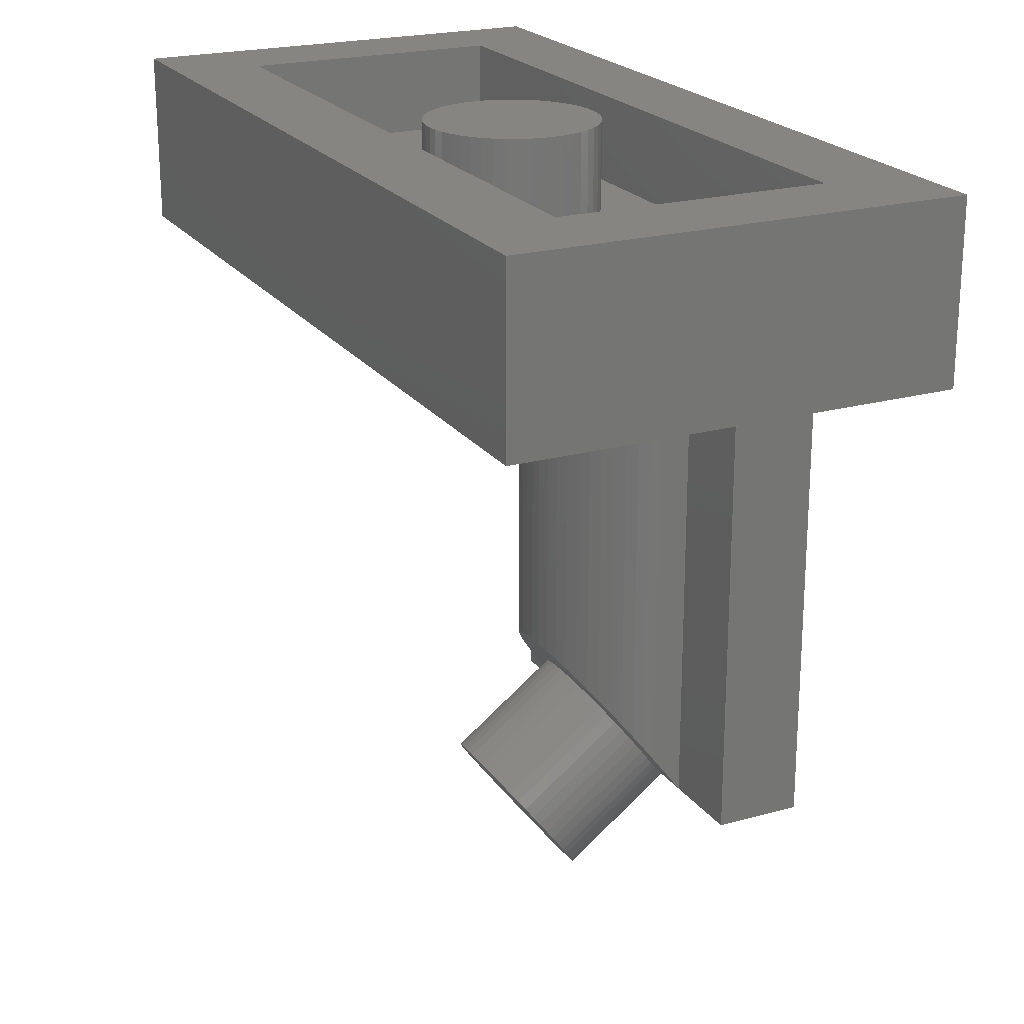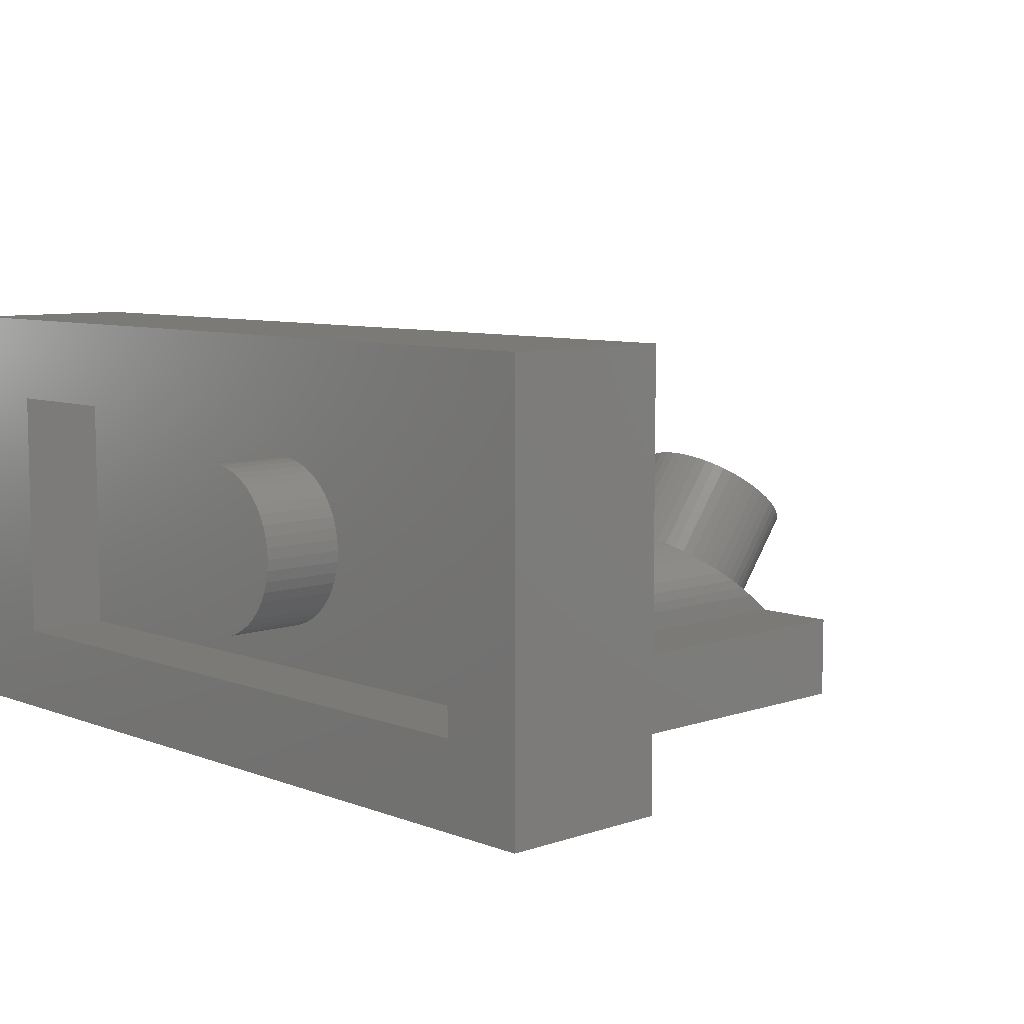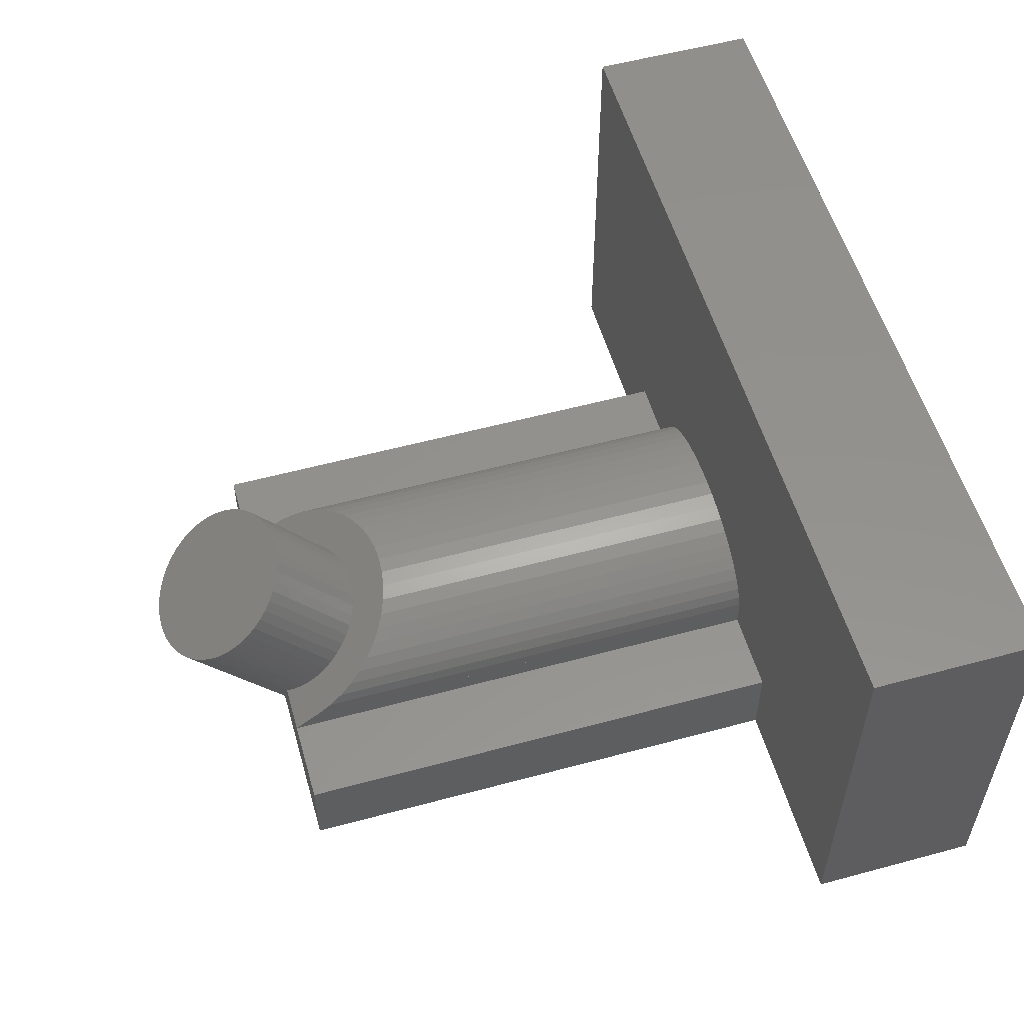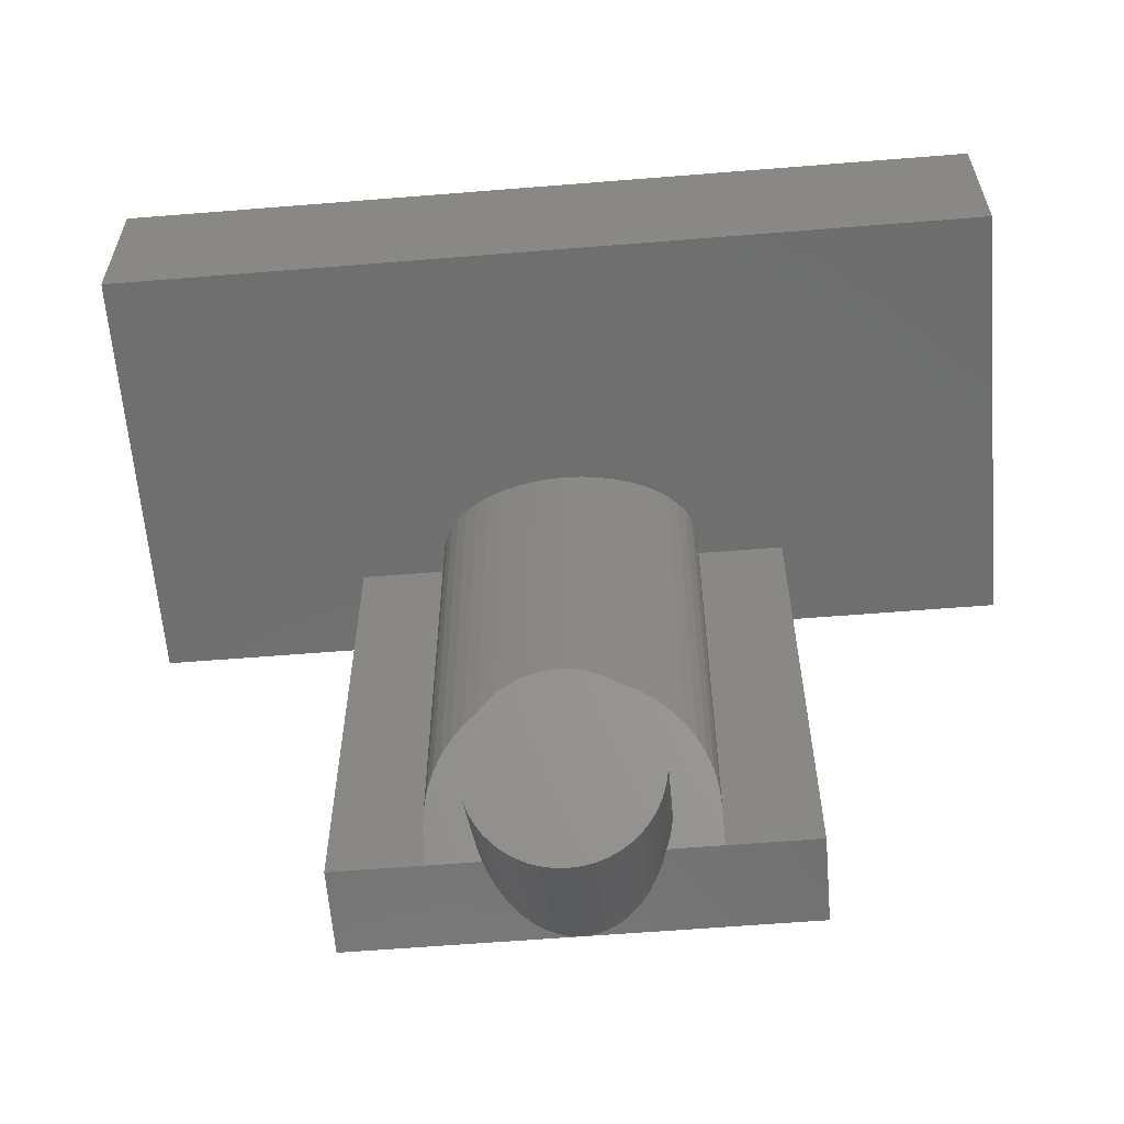
<metadata>
{"format":"stl","ext":"stl","renderer":"f3d","projection":"perspective","resolution":1024,"background":"white","views":[{"elev":21.8,"azim":64.0,"up":"+Y"},{"elev":7.8,"azim":-133.4,"up":"+Z"},{"elev":55.3,"azim":74.1,"up":"+Z"},{"elev":-61.0,"azim":4.7,"up":"+Y"}]}
</metadata>
<code>
# stl→obj: 322 verts, 504 faces
v 0 3.2 0
v 1.586 3.2 0.2088
v 1.6 3.2 0
v 1.545 3.2 0.4141
v 1.478 3.2 0.6123
v 1.386 3.2 0.8
v 1.269 3.2 0.9741
v 1.131 3.2 1.131
v 0.9741 3.2 1.269
v 0.8 3.2 1.386
v 0.6123 3.2 1.478
v 0.4141 3.2 1.545
v 0.2088 3.2 1.586
v 0 3.2 1.6
v -0.2088 3.2 1.586
v -0.4141 3.2 1.545
v -0.6123 3.2 1.478
v -0.8 3.2 1.386
v -0.9741 3.2 1.269
v -1.131 3.2 1.131
v -1.269 3.2 0.9741
v -1.386 3.2 0.8
v -1.478 3.2 0.6123
v -1.545 3.2 0.4141
v -1.586 3.2 0.2088
v -1.6 3.2 0
v -1.586 3.2 -0.2088
v -1.545 3.2 -0.4141
v -1.478 3.2 -0.6123
v -1.386 3.2 -0.8
v -1.269 3.2 -0.9741
v -1.131 3.2 -1.131
v -0.9741 3.2 -1.269
v -0.8 3.2 -1.386
v -0.6123 3.2 -1.478
v -0.4141 3.2 -1.545
v -0.2088 3.2 -1.586
v 0 3.2 -1.6
v 0.2088 3.2 -1.586
v 0.4141 3.2 -1.545
v 0.6123 3.2 -1.478
v 0.8 3.2 -1.386
v 0.9741 3.2 -1.269
v 1.131 3.2 -1.131
v 1.269 3.2 -0.9741
v 1.386 3.2 -0.8
v 1.478 3.2 -0.6123
v 1.545 3.2 -0.4141
v 1.586 3.2 -0.2088
v 1.6 1.6 0
v 1.586 1.6 0.2088
v 1.545 1.6 0.4141
v 1.478 1.6 0.6123
v 1.386 1.6 0.8
v 1.269 1.6 0.9741
v 1.131 1.6 1.131
v 0.9741 1.6 1.269
v 0.8 1.6 1.386
v 0.6123 1.6 1.478
v 0.4141 1.6 1.545
v 0.2088 1.6 1.586
v 0 1.6 1.6
v -0.2088 1.6 1.586
v -0.4141 1.6 1.545
v -0.6123 1.6 1.478
v -0.8 1.6 1.386
v -0.9741 1.6 1.269
v -1.131 1.6 1.131
v -1.269 1.6 0.9741
v -1.386 1.6 0.8
v -1.478 1.6 0.6123
v -1.545 1.6 0.4141
v -1.586 1.6 0.2088
v -1.6 1.6 0
v -1.586 1.6 -0.2088
v -1.545 1.6 -0.4141
v -1.478 1.6 -0.6123
v -1.386 1.6 -0.8
v -1.269 1.6 -0.9741
v -1.131 1.6 -1.131
v -0.9741 1.6 -1.269
v -0.8 1.6 -1.386
v -0.6123 1.6 -1.478
v -0.4141 1.6 -1.545
v -0.2088 1.6 -1.586
v 0 1.6 -1.6
v 0.2088 1.6 -1.586
v 0.4141 1.6 -1.545
v 0.6123 1.6 -1.478
v 0.8 1.6 -1.386
v 0.9741 1.6 -1.269
v 1.131 1.6 -1.131
v 1.269 1.6 -0.9741
v 1.386 1.6 -0.8
v 1.478 1.6 -0.6123
v 1.545 1.6 -0.4141
v 1.586 1.6 -0.2088
v 8 0 4
v -8 3.2 4
v -8 0 4
v 8 3.2 4
v -8 3.2 -4
v -8 0 -4
v 8 0 -4
v 8 3.2 -4
v -6.4 1.6 2.4
v 6.4 1.6 2.4
v 6.4 1.6 -2.4
v -6.4 1.6 -2.4
v -6.4 3.2 2.4
v 6.4 3.2 2.4
v -6.4 3.2 -2.4
v 6.4 3.2 -2.4
v 2.4 0 -2.4
v 2.4 0 -2.016
v 2.4 -9.088 -2.016
v 2.4 -9.6 -2.4
v -2.4 -9.6 -2.4
v -2.4 -9.088 -2.016
v -2.4 0 -2.016
v -2.4 0 -2.4
v -4 0 -2.4
v 4 0 -2.4
v 4 0 -4
v -4 0 -4
v 4 -9.6 -4
v -4 -9.6 -4
v -4 -9.6 -2.4
v 4 -9.6 -2.4
v 0 -10.53 -0.096
v 1.6 -10.53 -0.096
v 1.586 -10.36 0.0293
v 1.545 -10.2 0.1524
v 1.478 -10.04 0.2714
v 1.386 -9.888 0.384
v 1.269 -9.749 0.4884
v 1.131 -9.623 0.5828
v 0.9741 -9.512 0.6657
v 0.8 -9.419 0.7354
v 0.6123 -9.345 0.7909
v 0.4141 -9.292 0.8313
v 0.2088 -9.259 0.8557
v 0 -9.248 0.864
v -0.2088 -9.259 0.8557
v -0.4141 -9.292 0.8313
v -0.6123 -9.345 0.7909
v -0.8 -9.419 0.7354
v -0.9741 -9.512 0.6657
v -1.131 -9.623 0.5828
v -1.269 -9.749 0.4884
v -1.386 -9.888 0.384
v -1.478 -10.04 0.2714
v -1.545 -10.2 0.1524
v -1.586 -10.36 0.0293
v -1.6 -10.53 -0.096
v -1.586 -10.7 -0.2213
v -1.545 -10.86 -0.3444
v -1.478 -11.02 -0.4634
v -1.386 -11.17 -0.576
v -1.269 -11.31 -0.6804
v -1.131 -11.43 -0.7748
v -0.9741 -11.54 -0.8577
v -0.8 -11.64 -0.9274
v -0.6123 -11.71 -0.9829
v -0.4141 -11.76 -1.023
v -0.2088 -11.8 -1.048
v 0 -11.81 -1.056
v 0.2088 -11.8 -1.048
v 0.4141 -11.76 -1.023
v 0.6123 -11.71 -0.9829
v 0.8 -11.64 -0.9274
v 0.9741 -11.54 -0.8577
v 1.131 -11.43 -0.7748
v 1.269 -11.31 -0.6804
v 1.386 -11.17 -0.576
v 1.478 -11.02 -0.4634
v 1.545 -10.86 -0.3444
v 1.586 -10.7 -0.2213
v -1.586 -9.255 -2.141
v -1.6 -9.088 -2.016
v -1.545 -9.419 -2.264
v -1.478 -9.578 -2.383
v -1.386 -9.728 -2.496
v -1.269 -9.867 -2.6
v -1.131 -9.993 -2.695
v -0.9741 -10.1 -2.778
v -0.8 -10.2 -2.847
v -0.6123 -10.27 -2.903
v -0.4141 -10.32 -2.943
v -0.2088 -10.36 -2.968
v 0 -10.37 -2.976
v 0.2088 -10.36 -2.968
v 0.4141 -10.32 -2.943
v 0.6123 -10.27 -2.903
v 0.8 -10.2 -2.847
v 0.9741 -10.1 -2.778
v 1.131 -9.993 -2.695
v 1.269 -9.867 -2.6
v 1.386 -9.728 -2.496
v 1.478 -9.578 -2.383
v 1.545 -9.419 -2.264
v 1.586 -9.255 -2.141
v 1.6 -9.088 -2.016
v 1.586 -8.921 -1.891
v 1.545 -8.757 -1.768
v 1.478 -8.598 -1.649
v 1.386 -8.448 -1.536
v 1.269 -8.309 -1.432
v 1.131 -8.183 -1.337
v 0.9741 -8.072 -1.254
v 0.8 -7.979 -1.185
v 0.6123 -7.905 -1.129
v 0.4141 -7.852 -1.089
v 0.2088 -7.819 -1.064
v 0 -7.808 -1.056
v -0.2088 -7.819 -1.064
v -0.4141 -7.852 -1.089
v -0.6123 -7.905 -1.129
v -0.8 -7.979 -1.185
v -0.9741 -8.072 -1.254
v -1.131 -8.183 -1.337
v -1.269 -8.309 -1.432
v -1.386 -8.448 -1.536
v -1.478 -8.598 -1.649
v -1.545 -8.757 -1.768
v -1.586 -8.921 -1.891
v -1.6 -8.32 -3.04
v -1.586 -8.487 -3.165
v -1.545 -8.651 -3.288
v -1.478 -8.81 -3.407
v -1.386 -8.96 -3.52
v -1.269 -9.099 -3.624
v -1.131 -9.225 -3.719
v -0.9741 -9.336 -3.802
v -0.8 -9.428 -3.871
v -0.6123 -9.503 -3.927
v -0.4141 -9.556 -3.967
v -0.2088 -9.589 -3.992
v 0 -9.6 -4
v 0.2088 -9.589 -3.992
v 0.4141 -9.556 -3.967
v 0.6123 -9.503 -3.927
v 0.8 -9.428 -3.871
v 0.9741 -9.336 -3.802
v 1.131 -9.225 -3.719
v 1.269 -9.099 -3.624
v 1.386 -8.96 -3.52
v 1.478 -8.81 -3.407
v 1.545 -8.651 -3.288
v 1.586 -8.487 -3.165
v 1.6 -8.32 -3.04
v 0 -9.088 -2.016
v 2.379 -8.837 -1.828
v 2.318 -8.591 -1.643
v 2.217 -8.353 -1.465
v 2.078 -8.128 -1.296
v 1.904 -7.919 -1.139
v 1.697 -7.73 -0.9978
v 1.461 -7.565 -0.8735
v 1.2 -7.425 -0.769
v 0.9185 -7.314 -0.6856
v 0.6211 -7.234 -0.6251
v 0.3132 -7.184 -0.5884
v 0 -7.168 -0.576
v -0.3132 -7.184 -0.5884
v -0.6211 -7.234 -0.6251
v -0.9185 -7.314 -0.6856
v -1.2 -7.425 -0.769
v -1.461 -7.565 -0.8735
v -1.697 -7.73 -0.9978
v -1.904 -7.919 -1.139
v -2.078 -8.128 -1.296
v -2.217 -8.353 -1.465
v -2.318 -8.591 -1.643
v -2.379 -8.837 -1.828
v 2.379 0 -1.828
v 2.4 -7.168 -2.016
v 2.379 -7.168 -1.828
v 2.318 0 -1.643
v 2.318 -7.168 -1.643
v 2.217 0 -1.465
v 2.217 -7.168 -1.465
v 2.078 0 -1.296
v 2.078 -7.168 -1.296
v 1.904 0 -1.139
v 1.904 -7.168 -1.139
v 1.697 0 -0.9978
v 1.697 -7.168 -0.9978
v 1.461 0 -0.8735
v 1.461 -7.168 -0.8735
v 1.2 0 -0.769
v 1.2 -7.168 -0.769
v 0.9185 0 -0.6856
v 0.9185 -7.168 -0.6856
v 0.6211 0 -0.6251
v 0.6211 -7.168 -0.6251
v 0.3132 0 -0.5884
v 0.3132 -7.168 -0.5884
v 0 0 -0.576
v -0.3132 0 -0.5884
v -0.3132 -7.168 -0.5884
v -0.6211 0 -0.6251
v -0.6211 -7.168 -0.6251
v -0.9185 0 -0.6856
v -0.9185 -7.168 -0.6856
v -1.2 0 -0.769
v -1.2 -7.168 -0.769
v -1.461 0 -0.8735
v -1.461 -7.168 -0.8735
v -1.697 0 -0.9978
v -1.697 -7.168 -0.9978
v -1.904 0 -1.139
v -1.904 -7.168 -1.139
v -2.078 0 -1.296
v -2.078 -7.168 -1.296
v -2.217 0 -1.465
v -2.217 -7.168 -1.465
v -2.318 0 -1.643
v -2.318 -7.168 -1.643
v -2.379 0 -1.828
v -2.379 -7.168 -1.828
v -2.4 -7.168 -2.016
f 1 2 3
f 1 4 2
f 1 5 4
f 1 6 5
f 1 7 6
f 1 8 7
f 1 9 8
f 1 10 9
f 1 11 10
f 1 12 11
f 1 13 12
f 1 14 13
f 1 15 14
f 1 16 15
f 1 17 16
f 1 18 17
f 1 19 18
f 1 20 19
f 1 21 20
f 1 22 21
f 1 23 22
f 1 24 23
f 1 25 24
f 1 26 25
f 1 27 26
f 1 28 27
f 1 29 28
f 1 30 29
f 1 31 30
f 1 32 31
f 1 33 32
f 1 34 33
f 1 35 34
f 1 36 35
f 1 37 36
f 1 38 37
f 1 39 38
f 1 40 39
f 1 41 40
f 1 42 41
f 1 43 42
f 1 44 43
f 1 45 44
f 1 46 45
f 1 47 46
f 1 48 47
f 1 49 48
f 1 3 49
f 2 50 3
f 50 2 51
f 4 51 2
f 51 4 52
f 5 52 4
f 52 5 53
f 6 53 5
f 53 6 54
f 7 54 6
f 54 7 55
f 8 55 7
f 55 8 56
f 9 56 8
f 56 9 57
f 10 57 9
f 57 10 58
f 11 58 10
f 58 11 59
f 12 59 11
f 59 12 60
f 13 60 12
f 60 13 61
f 14 61 13
f 61 14 62
f 15 62 14
f 62 15 63
f 16 63 15
f 63 16 64
f 17 64 16
f 64 17 65
f 18 65 17
f 65 18 66
f 19 66 18
f 66 19 67
f 20 67 19
f 67 20 68
f 21 68 20
f 68 21 69
f 22 69 21
f 69 22 70
f 23 70 22
f 70 23 71
f 24 71 23
f 71 24 72
f 25 72 24
f 72 25 73
f 26 73 25
f 73 26 74
f 27 74 26
f 74 27 75
f 28 75 27
f 75 28 76
f 29 76 28
f 76 29 77
f 30 77 29
f 77 30 78
f 31 78 30
f 78 31 79
f 32 79 31
f 79 32 80
f 33 80 32
f 80 33 81
f 34 81 33
f 81 34 82
f 35 82 34
f 82 35 83
f 36 83 35
f 83 36 84
f 37 84 36
f 84 37 85
f 38 85 37
f 85 38 86
f 39 86 38
f 86 39 87
f 40 87 39
f 87 40 88
f 41 88 40
f 88 41 89
f 42 89 41
f 89 42 90
f 43 90 42
f 90 43 91
f 44 91 43
f 91 44 92
f 45 92 44
f 92 45 93
f 46 93 45
f 93 46 94
f 47 94 46
f 94 47 95
f 48 95 47
f 95 48 96
f 49 96 48
f 96 49 97
f 3 97 49
f 97 3 50
f 98 99 100
f 99 98 101
f 100 102 103
f 102 100 99
f 101 104 105
f 104 101 98
f 106 107 108
f 108 109 106
f 106 110 111
f 111 107 106
f 109 112 110
f 110 106 109
f 108 113 112
f 112 109 108
f 107 111 113
f 113 108 107
f 101 111 110
f 110 99 101
f 99 110 112
f 112 102 99
f 102 112 113
f 113 105 102
f 105 113 111
f 111 101 105
f 114 115 116
f 116 117 114
f 118 119 120
f 120 121 118
f 117 116 119
f 119 118 117
f 100 122 123
f 123 98 100
f 123 124 104
f 104 98 123
f 100 103 125
f 125 122 100
f 125 124 126
f 126 127 125
f 104 103 102
f 102 105 104
f 128 127 126
f 126 129 128
f 128 118 121
f 121 122 128
f 128 122 125
f 125 127 128
f 129 126 124
f 124 123 129
f 129 123 114
f 114 117 129
f 130 131 132
f 130 132 133
f 130 133 134
f 130 134 135
f 130 135 136
f 130 136 137
f 130 137 138
f 130 138 139
f 130 139 140
f 130 140 141
f 130 141 142
f 130 142 143
f 130 143 144
f 130 144 145
f 130 145 146
f 130 146 147
f 130 147 148
f 130 148 149
f 130 149 150
f 130 150 151
f 130 151 152
f 130 152 153
f 130 153 154
f 130 154 155
f 130 155 156
f 130 156 157
f 130 157 158
f 130 158 159
f 130 159 160
f 130 160 161
f 130 161 162
f 130 162 163
f 130 163 164
f 130 164 165
f 130 165 166
f 130 166 167
f 130 167 168
f 130 168 169
f 130 169 170
f 130 170 171
f 130 171 172
f 130 172 173
f 130 173 174
f 130 174 175
f 130 175 176
f 130 176 177
f 130 177 178
f 130 178 131
f 179 155 180
f 155 179 156
f 181 156 179
f 156 181 157
f 182 157 181
f 157 182 158
f 183 158 182
f 158 183 159
f 184 159 183
f 159 184 160
f 185 160 184
f 160 185 161
f 186 161 185
f 161 186 162
f 187 162 186
f 162 187 163
f 188 163 187
f 163 188 164
f 189 164 188
f 164 189 165
f 190 165 189
f 165 190 166
f 191 166 190
f 166 191 167
f 192 167 191
f 167 192 168
f 193 168 192
f 168 193 169
f 194 169 193
f 169 194 170
f 195 170 194
f 170 195 171
f 196 171 195
f 171 196 172
f 197 172 196
f 172 197 173
f 198 173 197
f 173 198 174
f 199 174 198
f 174 199 175
f 200 175 199
f 175 200 176
f 201 176 200
f 176 201 177
f 202 177 201
f 177 202 178
f 203 178 202
f 178 203 131
f 204 131 203
f 131 204 132
f 205 132 204
f 132 205 133
f 206 133 205
f 133 206 134
f 207 134 206
f 134 207 135
f 208 135 207
f 135 208 136
f 209 136 208
f 136 209 137
f 210 137 209
f 137 210 138
f 211 138 210
f 138 211 139
f 212 139 211
f 139 212 140
f 213 140 212
f 140 213 141
f 214 141 213
f 141 214 142
f 215 142 214
f 142 215 143
f 216 143 215
f 143 216 144
f 217 144 216
f 144 217 145
f 218 145 217
f 145 218 146
f 219 146 218
f 146 219 147
f 220 147 219
f 147 220 148
f 221 148 220
f 148 221 149
f 222 149 221
f 149 222 150
f 223 150 222
f 150 223 151
f 224 151 223
f 151 224 152
f 225 152 224
f 152 225 153
f 226 153 225
f 153 226 154
f 180 154 226
f 154 180 155
f 179 180 227
f 227 228 179
f 181 179 228
f 228 229 181
f 182 181 229
f 229 230 182
f 183 182 230
f 230 231 183
f 184 183 231
f 231 232 184
f 185 184 232
f 232 233 185
f 186 185 233
f 233 234 186
f 187 186 234
f 234 235 187
f 188 187 235
f 235 236 188
f 189 188 236
f 236 237 189
f 190 189 237
f 237 238 190
f 191 190 238
f 238 239 191
f 192 191 239
f 239 240 192
f 193 192 240
f 240 241 193
f 194 193 241
f 241 242 194
f 195 194 242
f 242 243 195
f 196 195 243
f 243 244 196
f 197 196 244
f 244 245 197
f 198 197 245
f 245 246 198
f 199 198 246
f 246 247 199
f 200 199 247
f 247 248 200
f 201 200 248
f 248 249 201
f 202 201 249
f 249 250 202
f 203 202 250
f 250 251 203
f 252 116 253
f 252 253 254
f 252 254 255
f 252 255 256
f 252 256 257
f 252 257 258
f 252 258 259
f 252 259 260
f 252 260 261
f 252 261 262
f 252 262 263
f 252 263 264
f 252 264 265
f 252 265 266
f 252 266 267
f 252 267 268
f 252 268 269
f 252 269 270
f 252 270 271
f 252 271 272
f 252 272 273
f 252 273 274
f 252 274 275
f 252 275 119
f 276 277 115
f 277 276 278
f 279 278 276
f 278 279 280
f 281 280 279
f 280 281 282
f 283 282 281
f 282 283 284
f 285 284 283
f 284 285 286
f 287 286 285
f 286 287 288
f 289 288 287
f 288 289 290
f 291 290 289
f 290 291 292
f 293 292 291
f 292 293 294
f 295 294 293
f 294 295 296
f 297 296 295
f 296 297 298
f 299 298 297
f 298 299 264
f 300 264 299
f 264 300 301
f 302 301 300
f 301 302 303
f 304 303 302
f 303 304 305
f 306 305 304
f 305 306 307
f 308 307 306
f 307 308 309
f 310 309 308
f 309 310 311
f 312 311 310
f 311 312 313
f 314 313 312
f 313 314 315
f 316 315 314
f 315 316 317
f 318 317 316
f 317 318 319
f 320 319 318
f 319 320 321
f 120 321 320
f 321 120 322
f 264 301 265
f 265 303 266
f 303 265 301
f 266 305 267
f 305 266 303
f 267 307 268
f 307 267 305
f 268 309 269
f 309 268 307
f 269 311 270
f 311 269 309
f 270 313 271
f 313 270 311
f 271 315 272
f 315 271 313
f 272 317 273
f 317 272 315
f 273 319 274
f 319 273 317
f 274 321 275
f 321 274 319
f 275 322 119
f 322 275 321
f 264 263 298
f 263 262 296
f 296 298 263
f 262 261 294
f 294 296 262
f 261 260 292
f 292 294 261
f 260 259 290
f 290 292 260
f 259 258 288
f 288 290 259
f 258 257 286
f 286 288 258
f 257 256 284
f 284 286 257
f 256 255 282
f 282 284 256
f 255 254 280
f 280 282 255
f 254 253 278
f 278 280 254
f 253 116 277
f 277 278 253

</code>
